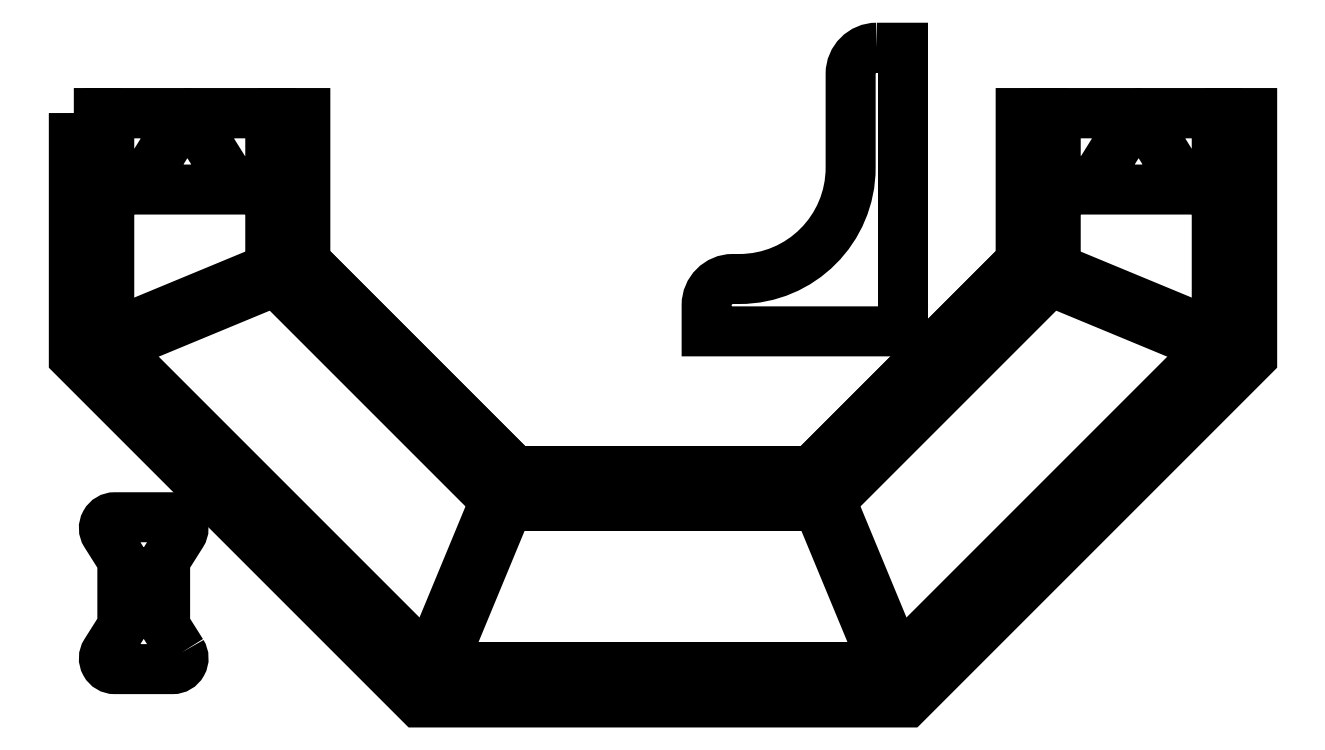
<metadata>
{"format":"dxf","ext":"dxf","renderer":"ezdxf+matplotlib","layout":"modelspace","background":"white","min_lineweight":24,"dpi":150}
</metadata>
<code>
0
SECTION
2
ENTITIES
0
INSERT
2
FUSION002_CS
8
0
10
0
20
0
30
0
0
POLYLINE
8
0
70
1
66
1
10
0
20
0
30
0
0
VERTEX
8
0
10
-270
20
620
30
0
0
VERTEX
8
0
10
-270
20
508.2
30
0
0
VERTEX
8
0
10
-111.8
20
350
30
0
0
VERTEX
8
0
10
111.8
20
350
30
0
0
VERTEX
8
0
10
270
20
508.2
30
0
0
VERTEX
8
0
10
270
20
620
30
0
0
VERTEX
8
0
10
164
20
620
30
0
0
VERTEX
8
0
10
164
20
552.1
30
0
0
VERTEX
8
0
10
67.93
20
456
30
0
0
VERTEX
8
0
10
-67.93
20
456
30
0
0
VERTEX
8
0
10
-164
20
552.1
30
0
0
VERTEX
8
0
10
-164
20
620
30
0
0
SEQEND
8
0
0
ENDSEC
0
EOF

</code>
